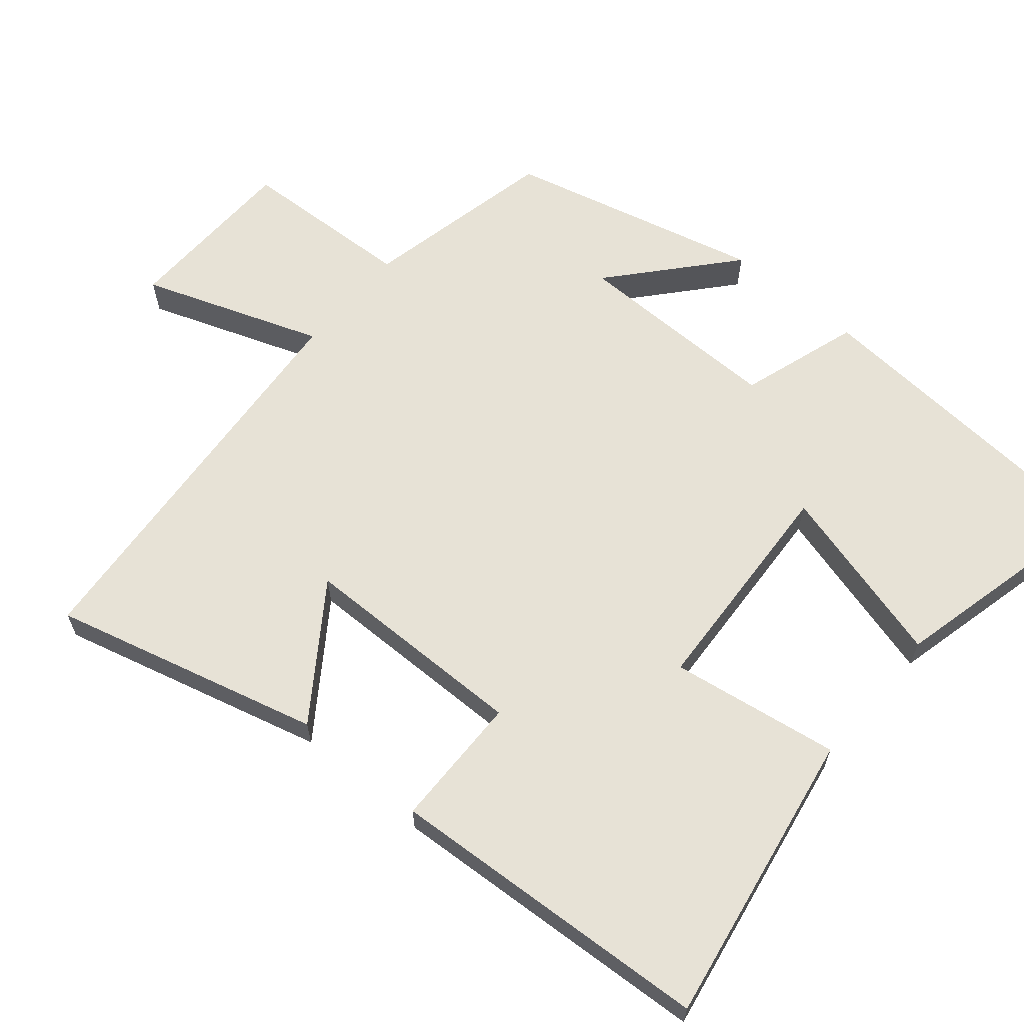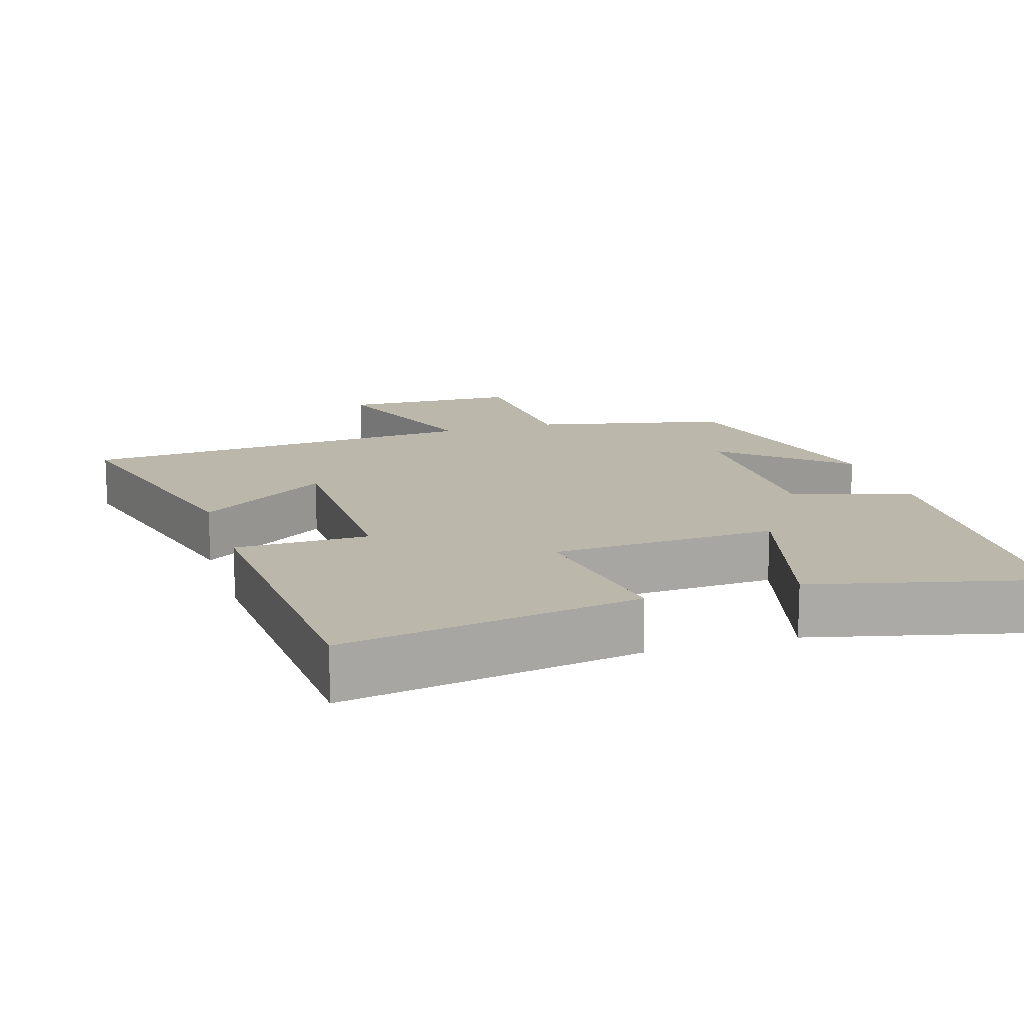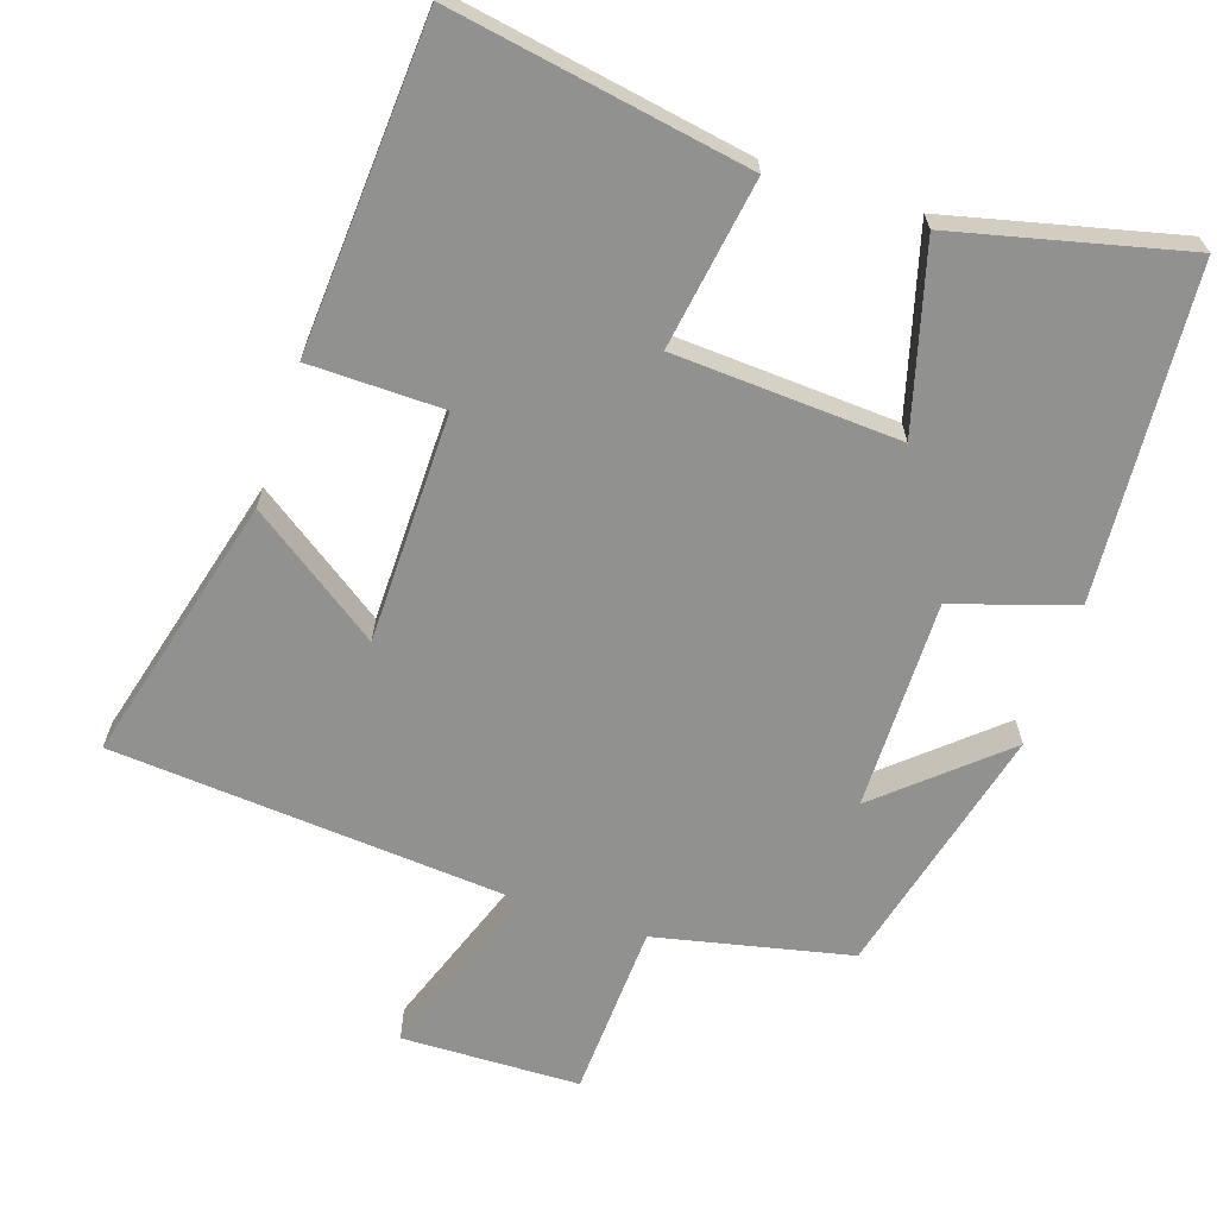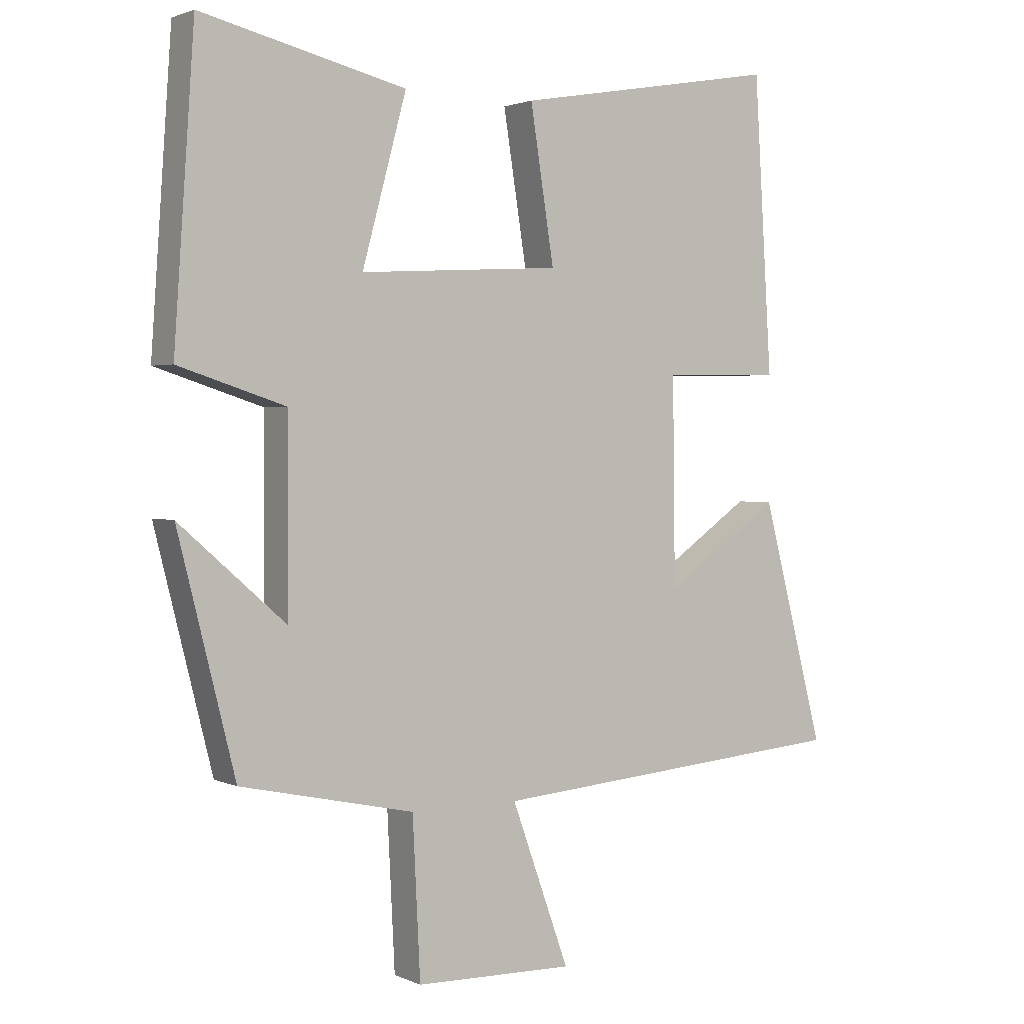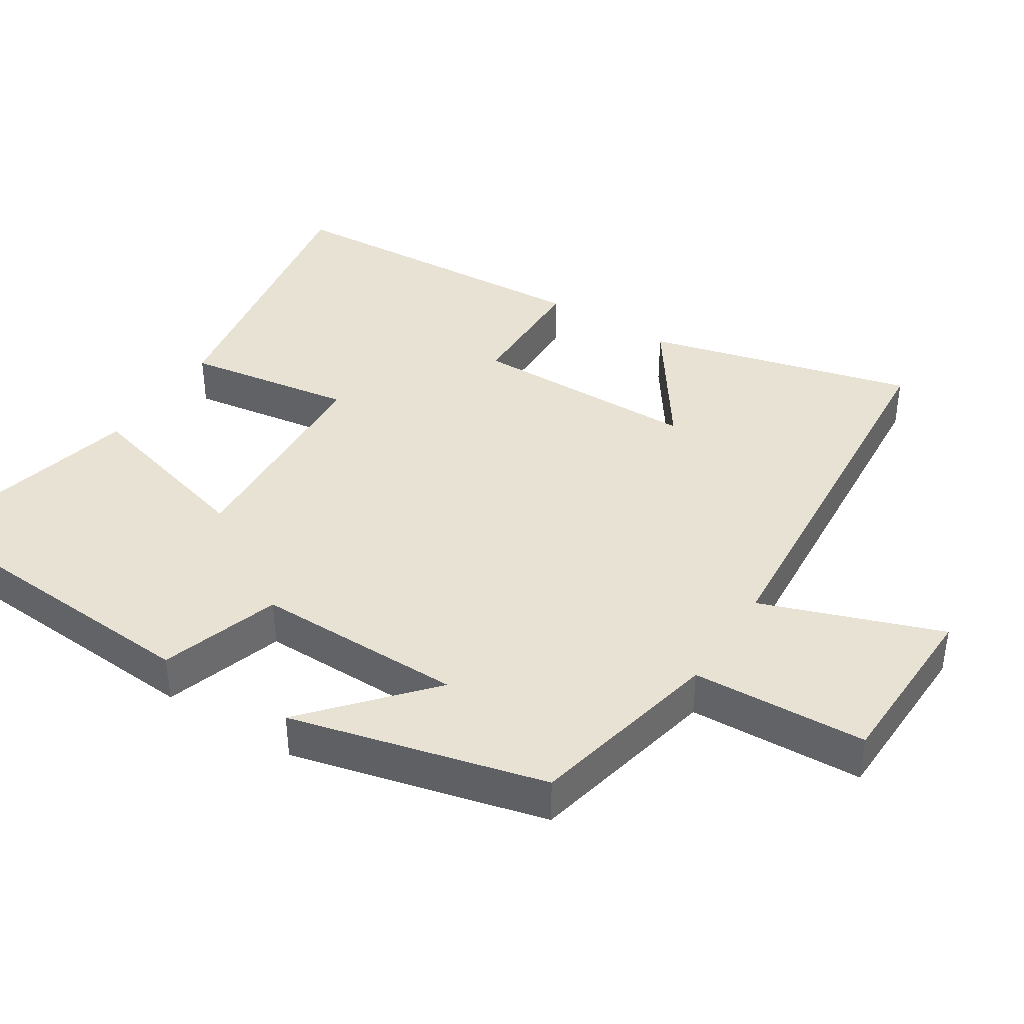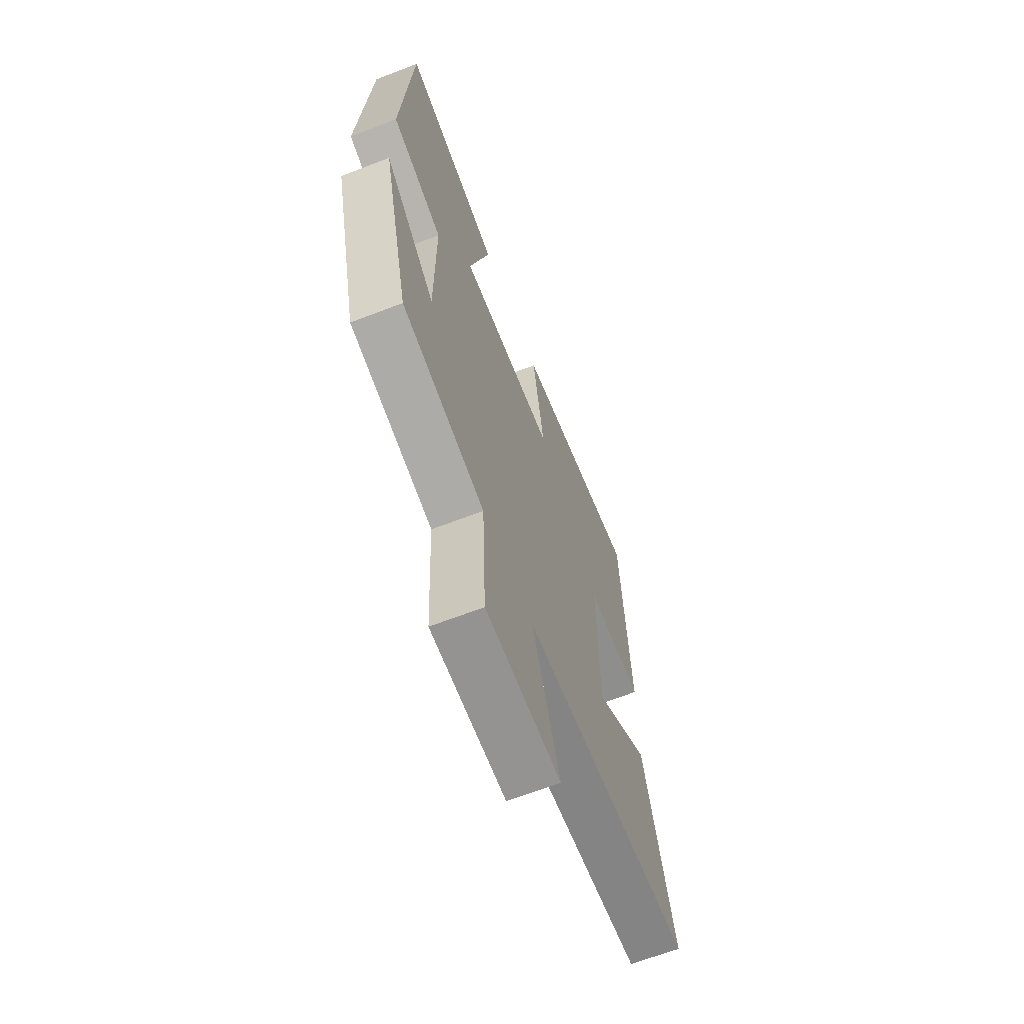
<metadata>
{"format":"obj","ext":"obj","renderer":"f3d","projection":"perspective","resolution":1024,"background":"white","views":[{"elev":63.4,"azim":-49.8,"up":"+Y"},{"elev":14.4,"azim":-17.1,"up":"+Y"},{"elev":-66.0,"azim":-18.3,"up":"+Y"},{"elev":2.0,"azim":146.5,"up":"+Z"},{"elev":39.9,"azim":122.6,"up":"+Y"},{"elev":-65.6,"azim":111.2,"up":"+Z"}]}
</metadata>
<code>
v -0.598 0.07 -0.454
v -0.5 0.07 -0.08
v -0.318 0.07 -0.207
v -0.314 0.07 0.113
v -0.5 0.07 0.116
v -0.472 0.07 0.572
v -0.059 0.07 0.5
v -0.096 0.07 0.264
v 0.218 0.07 0.246
v 0.149 0.07 0.5
v 0.468 0.07 0.576
v 0.5 0.07 0.116
v 0.333 0.07 0.062
v 0.335 0.07 -0.23
v 0.5 0.07 -0.086
v 0.411 0.07 -0.441
v 0.14 0.07 -0.5
v 0.128 0.07 -0.744
v -0.12 0.07 -0.75
v -0.03 0.07 -0.5
v -0.598 0 -0.454
v -0.5 0 -0.08
v -0.318 0 -0.207
v -0.314 0 0.113
v -0.5 0 0.116
v -0.472 0 0.572
v -0.059 0 0.5
v -0.096 0 0.264
v 0.218 0 0.246
v 0.149 0 0.5
v 0.468 0 0.576
v 0.5 0 0.116
v 0.333 0 0.062
v 0.335 0 -0.23
v 0.5 0 -0.086
v 0.411 0 -0.441
v 0.14 0 -0.5
v 0.128 0 -0.744
v -0.12 0 -0.75
v -0.03 0 -0.5
f 17 18 19 20
f 14 15 16 17
f 13 14 17 20
f 10 11 12 13
f 9 10 13
f 8 9 13 20
f 5 6 7 8
f 4 5 8
f 3 4 8 20
f 1 2 3 20
f 40 39 38 37
f 37 36 35 34
f 40 37 34 33
f 33 32 31 30
f 33 30 29
f 40 33 29 28
f 28 27 26 25
f 28 25 24
f 40 28 24 23
f 40 23 22 21
f 1 21 22 2
f 2 22 23 3
f 3 23 24 4
f 4 24 25 5
f 5 25 26 6
f 6 26 27 7
f 7 27 28 8
f 8 28 29 9
f 9 29 30 10
f 10 30 31 11
f 11 31 32 12
f 12 32 33 13
f 13 33 34 14
f 14 34 35 15
f 15 35 36 16
f 16 36 37 17
f 17 37 38 18
f 18 38 39 19
f 19 39 40 20
f 20 40 21 1

</code>
